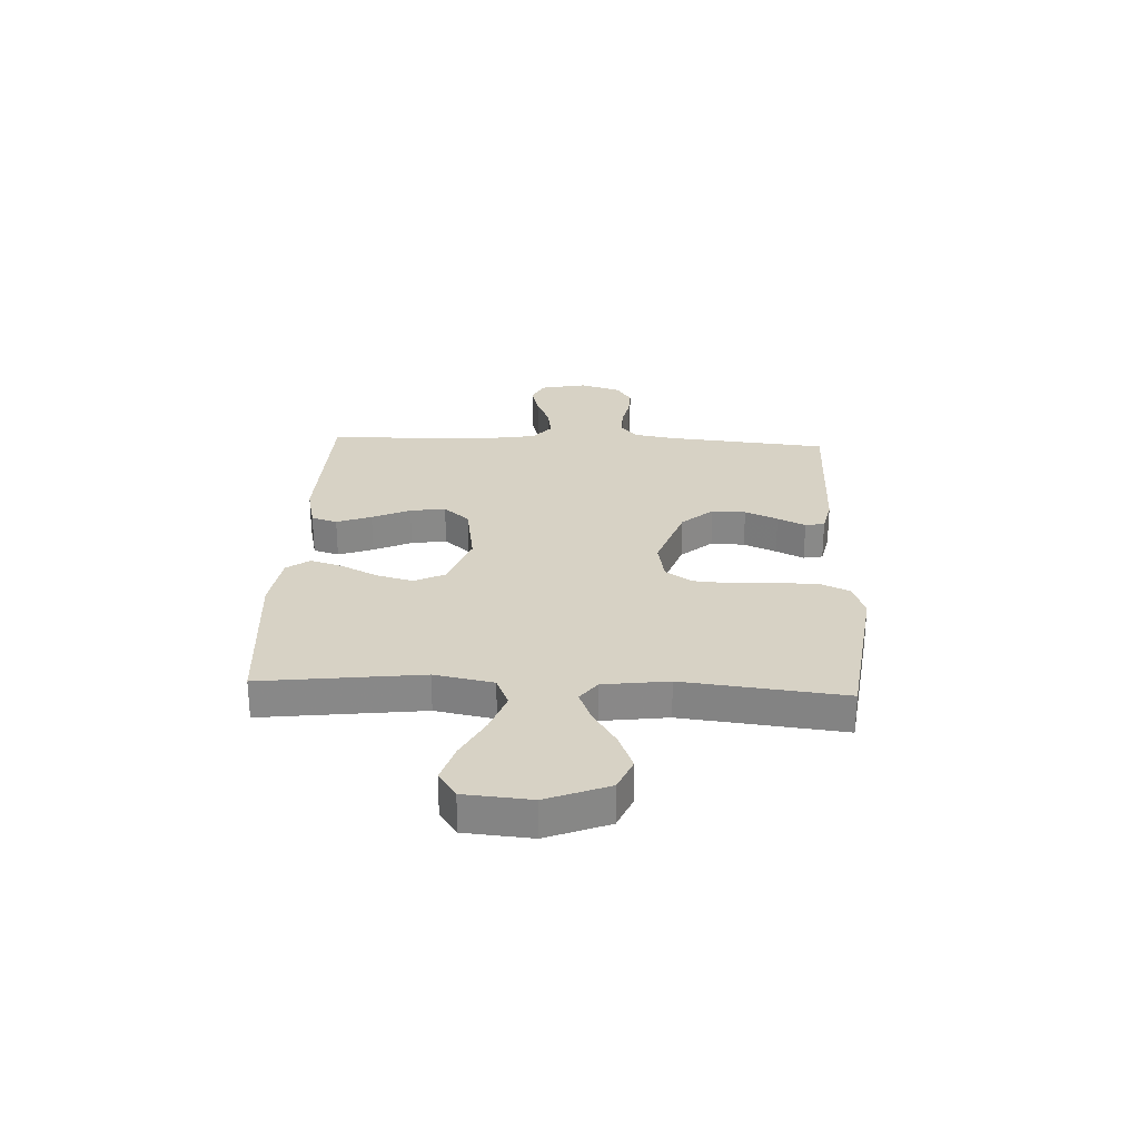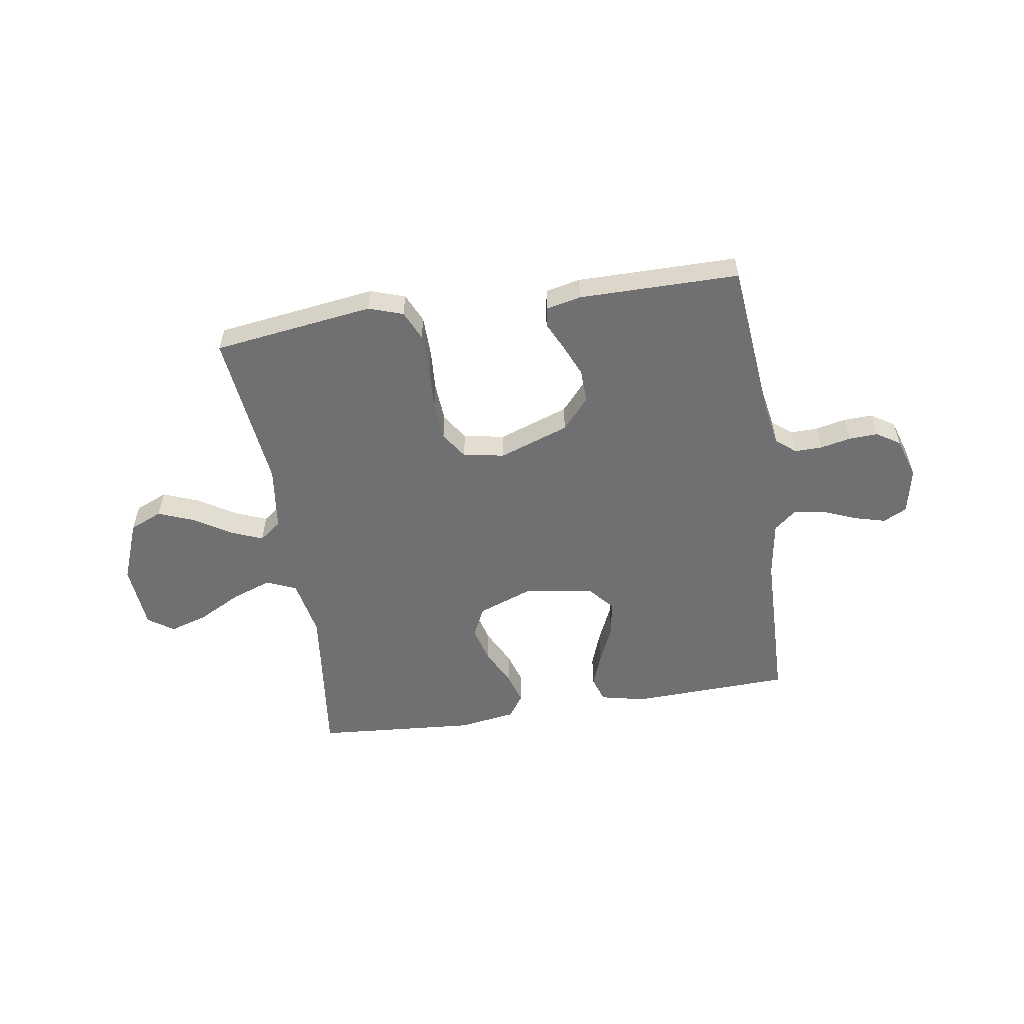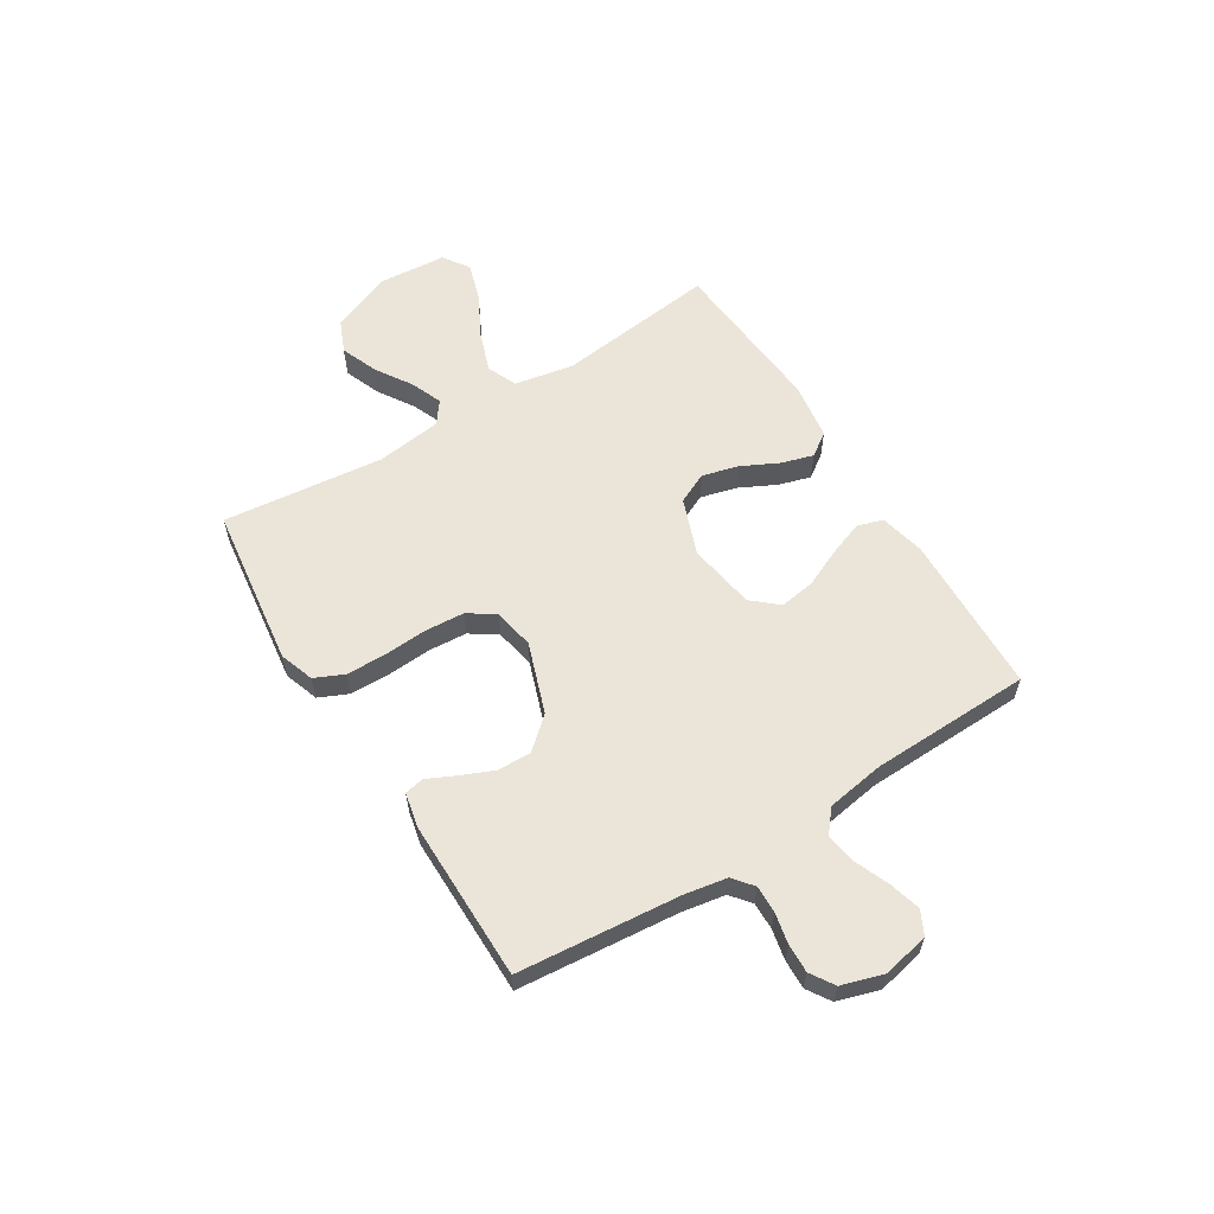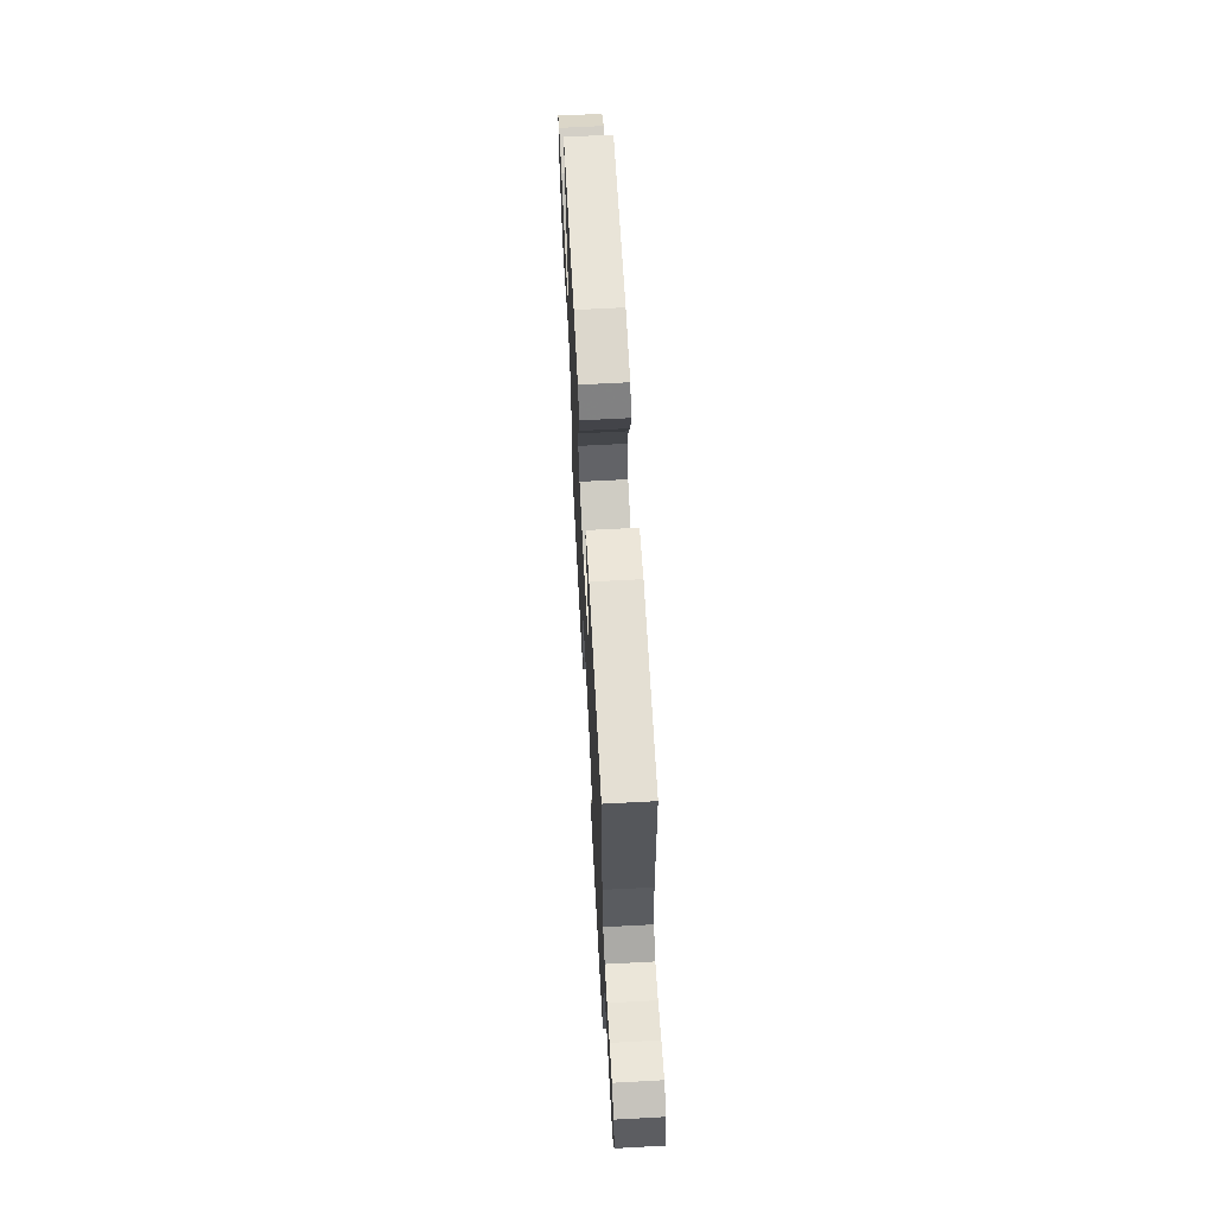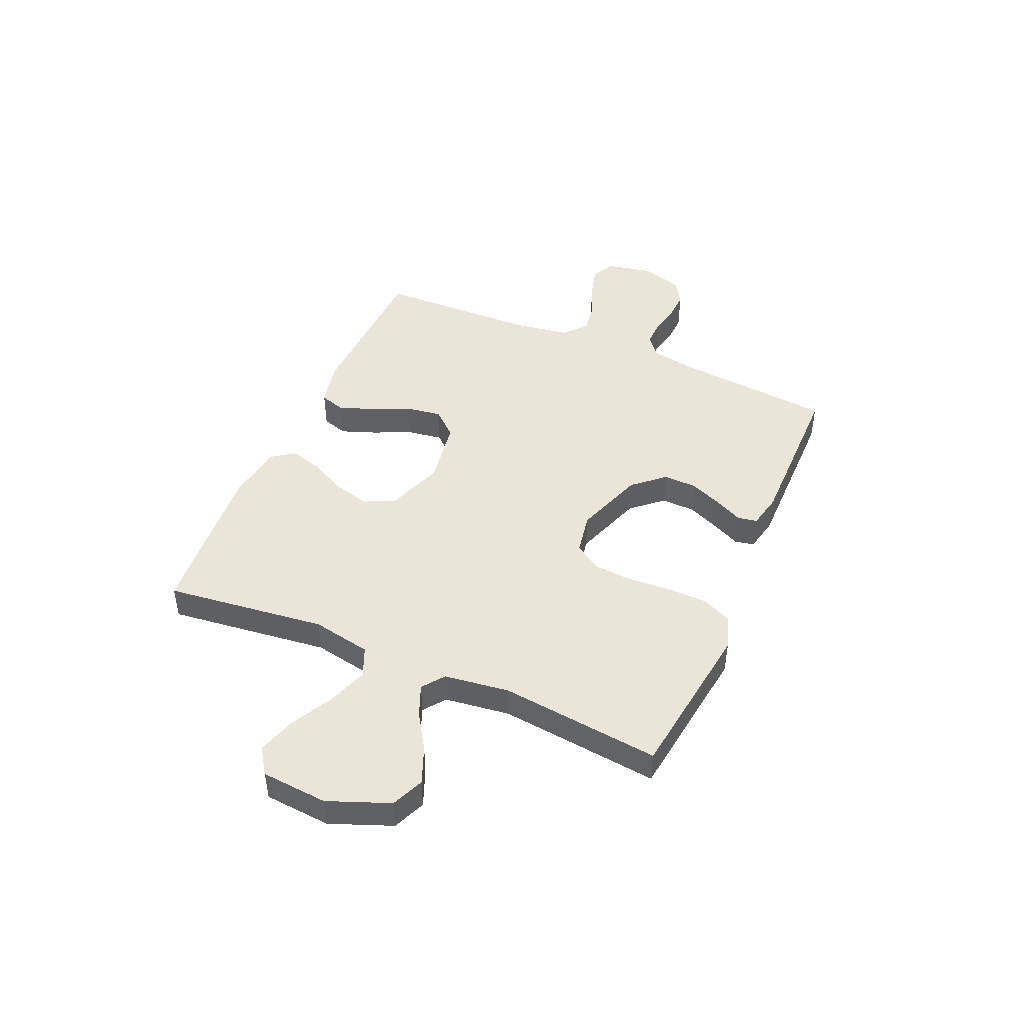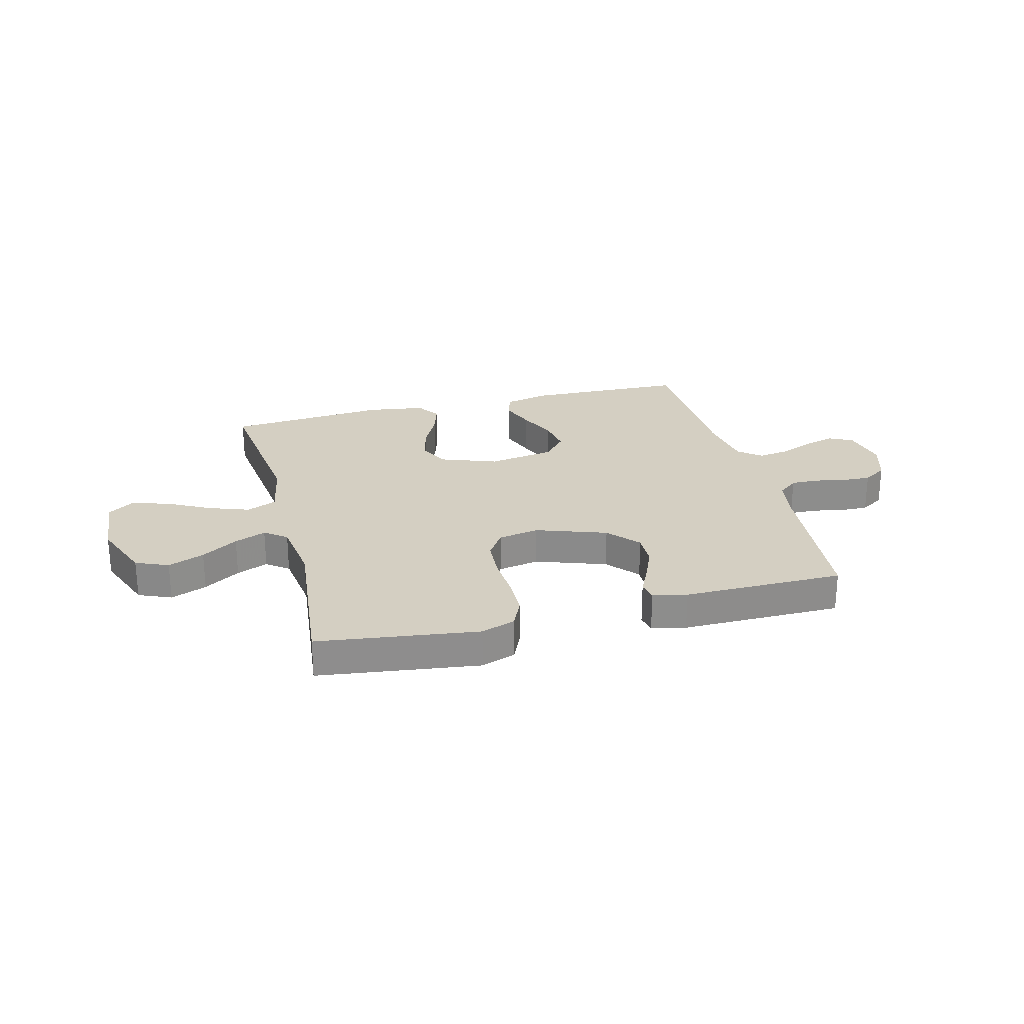
<metadata>
{"format":"obj","ext":"obj","renderer":"f3d","projection":"perspective","resolution":1024,"background":"white","views":[{"elev":27.4,"azim":92.7,"up":"+Y"},{"elev":-55.0,"azim":-171.0,"up":"+Y"},{"elev":59.3,"azim":-121.9,"up":"+Y"},{"elev":64.6,"azim":-93.1,"up":"+Z"},{"elev":45.9,"azim":113.5,"up":"+Y"},{"elev":25.7,"azim":165.5,"up":"+Y"}]}
</metadata>
<code>
v -0.5 0.07 0.5
v -0.2 0.07 0.51
v -0.116 0.07 0.491
v -0.101 0.07 0.443
v -0.125 0.07 0.378
v -0.157 0.07 0.307
v -0.167 0.07 0.241
v -0.125 0.07 0.193
v 0 0.07 0.173
v 0.106 0.07 0.212
v 0.133 0.07 0.269
v 0.115 0.07 0.337
v 0.081 0.07 0.405
v 0.063 0.07 0.465
v 0.093 0.07 0.508
v 0.2 0.07 0.524
v 0.5 0.07 0.5
v 0.464 0.07 0.2
v 0.485 0.07 0.09
v 0.541 0.07 0.066
v 0.616 0.07 0.093
v 0.696 0.07 0.135
v 0.767 0.07 0.157
v 0.815 0.07 0.124
v 0.825 0.07 0
v 0.78 0.07 -0.115
v 0.719 0.07 -0.141
v 0.651 0.07 -0.114
v 0.583 0.07 -0.071
v 0.524 0.07 -0.047
v 0.483 0.07 -0.078
v 0.467 0.07 -0.2
v 0.5 0.07 -0.5
v 0.2 0.07 -0.54
v 0.136 0.07 -0.518
v 0.111 0.07 -0.463
v 0.11 0.07 -0.388
v 0.115 0.07 -0.308
v 0.11 0.07 -0.235
v 0.077 0.07 -0.185
v 0 0.07 -0.171
v -0.131 0.07 -0.217
v -0.182 0.07 -0.275
v -0.18 0.07 -0.338
v -0.154 0.07 -0.399
v -0.129 0.07 -0.451
v -0.136 0.07 -0.487
v -0.2 0.07 -0.501
v -0.5 0.07 -0.5
v -0.528 0.07 -0.2
v -0.542 0.07 -0.12
v -0.579 0.07 -0.09
v -0.63 0.07 -0.091
v -0.687 0.07 -0.103
v -0.741 0.07 -0.105
v -0.785 0.07 -0.077
v -0.809 0.07 0
v -0.791 0.07 0.087
v -0.747 0.07 0.109
v -0.688 0.07 0.093
v -0.625 0.07 0.067
v -0.567 0.07 0.058
v -0.525 0.07 0.093
v -0.508 0.07 0.2
v -0.5 0 0.5
v -0.2 0 0.51
v -0.116 0 0.491
v -0.101 0 0.443
v -0.125 0 0.378
v -0.157 0 0.307
v -0.167 0 0.241
v -0.125 0 0.193
v 0 0 0.173
v 0.106 0 0.212
v 0.133 0 0.269
v 0.115 0 0.337
v 0.081 0 0.405
v 0.063 0 0.465
v 0.093 0 0.508
v 0.2 0 0.524
v 0.5 0 0.5
v 0.464 0 0.2
v 0.485 0 0.09
v 0.541 0 0.066
v 0.616 0 0.093
v 0.696 0 0.135
v 0.767 0 0.157
v 0.815 0 0.124
v 0.825 0 0
v 0.78 0 -0.115
v 0.719 0 -0.141
v 0.651 0 -0.114
v 0.583 0 -0.071
v 0.524 0 -0.047
v 0.483 0 -0.078
v 0.467 0 -0.2
v 0.5 0 -0.5
v 0.2 0 -0.54
v 0.136 0 -0.518
v 0.111 0 -0.463
v 0.11 0 -0.388
v 0.115 0 -0.308
v 0.11 0 -0.235
v 0.077 0 -0.185
v 0 0 -0.171
v -0.131 0 -0.217
v -0.182 0 -0.275
v -0.18 0 -0.338
v -0.154 0 -0.399
v -0.129 0 -0.451
v -0.136 0 -0.487
v -0.2 0 -0.501
v -0.5 0 -0.5
v -0.528 0 -0.2
v -0.542 0 -0.12
v -0.579 0 -0.09
v -0.63 0 -0.091
v -0.687 0 -0.103
v -0.741 0 -0.105
v -0.785 0 -0.077
v -0.809 0 0
v -0.791 0 0.087
v -0.747 0 0.109
v -0.688 0 0.093
v -0.625 0 0.067
v -0.567 0 0.058
v -0.525 0 0.093
v -0.508 0 0.2
f 59 60 61
f 58 59 61
f 57 58 61
f 56 57 61
f 55 56 61
f 54 55 61
f 53 54 61
f 52 53 61 62
f 51 52 62 63
f 48 49 50
f 47 48 50
f 46 47 50
f 45 46 50
f 51 63 64
f 50 51 64
f 45 50 64
f 44 45 64
f 36 37 38
f 35 36 38
f 34 35 38
f 33 34 38
f 32 33 38
f 31 32 38 39
f 30 31 39 40
f 27 28 29
f 26 27 29
f 25 26 29
f 24 25 29
f 23 24 29
f 22 23 29
f 21 22 29
f 20 21 29 30
f 30 40 41
f 20 30 41
f 19 20 41
f 16 17 18
f 15 16 18
f 14 15 18
f 13 14 18
f 12 13 18
f 11 12 18 19
f 4 5 6
f 3 4 6
f 2 3 6
f 1 2 6
f 64 1 6
f 64 6 7
f 43 44 64
f 64 7 8
f 43 64 8
f 42 43 8
f 41 42 8 9
f 10 11 19 41
f 9 10 41
f 125 124 123
f 125 123 122
f 125 122 121
f 125 121 120
f 125 120 119
f 125 119 118
f 125 118 117
f 126 125 117 116
f 127 126 116 115
f 114 113 112
f 114 112 111
f 114 111 110
f 114 110 109
f 128 127 115
f 128 115 114
f 128 114 109
f 128 109 108
f 102 101 100
f 102 100 99
f 102 99 98
f 102 98 97
f 102 97 96
f 103 102 96 95
f 104 103 95 94
f 93 92 91
f 93 91 90
f 93 90 89
f 93 89 88
f 93 88 87
f 93 87 86
f 93 86 85
f 94 93 85 84
f 105 104 94
f 105 94 84
f 105 84 83
f 82 81 80
f 82 80 79
f 82 79 78
f 82 78 77
f 82 77 76
f 83 82 76 75
f 70 69 68
f 70 68 67
f 70 67 66
f 70 66 65
f 70 65 128
f 71 70 128
f 128 108 107
f 72 71 128
f 72 128 107
f 72 107 106
f 73 72 106 105
f 105 83 75 74
f 105 74 73
f 1 65 66 2
f 2 66 67 3
f 3 67 68 4
f 4 68 69 5
f 5 69 70 6
f 6 70 71 7
f 7 71 72 8
f 8 72 73 9
f 9 73 74 10
f 10 74 75 11
f 11 75 76 12
f 12 76 77 13
f 13 77 78 14
f 14 78 79 15
f 15 79 80 16
f 16 80 81 17
f 17 81 82 18
f 18 82 83 19
f 19 83 84 20
f 20 84 85 21
f 21 85 86 22
f 22 86 87 23
f 23 87 88 24
f 24 88 89 25
f 25 89 90 26
f 26 90 91 27
f 27 91 92 28
f 28 92 93 29
f 29 93 94 30
f 30 94 95 31
f 31 95 96 32
f 32 96 97 33
f 33 97 98 34
f 34 98 99 35
f 35 99 100 36
f 36 100 101 37
f 37 101 102 38
f 38 102 103 39
f 39 103 104 40
f 40 104 105 41
f 41 105 106 42
f 42 106 107 43
f 43 107 108 44
f 44 108 109 45
f 45 109 110 46
f 46 110 111 47
f 47 111 112 48
f 48 112 113 49
f 49 113 114 50
f 50 114 115 51
f 51 115 116 52
f 52 116 117 53
f 53 117 118 54
f 54 118 119 55
f 55 119 120 56
f 56 120 121 57
f 57 121 122 58
f 58 122 123 59
f 59 123 124 60
f 60 124 125 61
f 61 125 126 62
f 62 126 127 63
f 63 127 128 64
f 64 128 65 1

</code>
